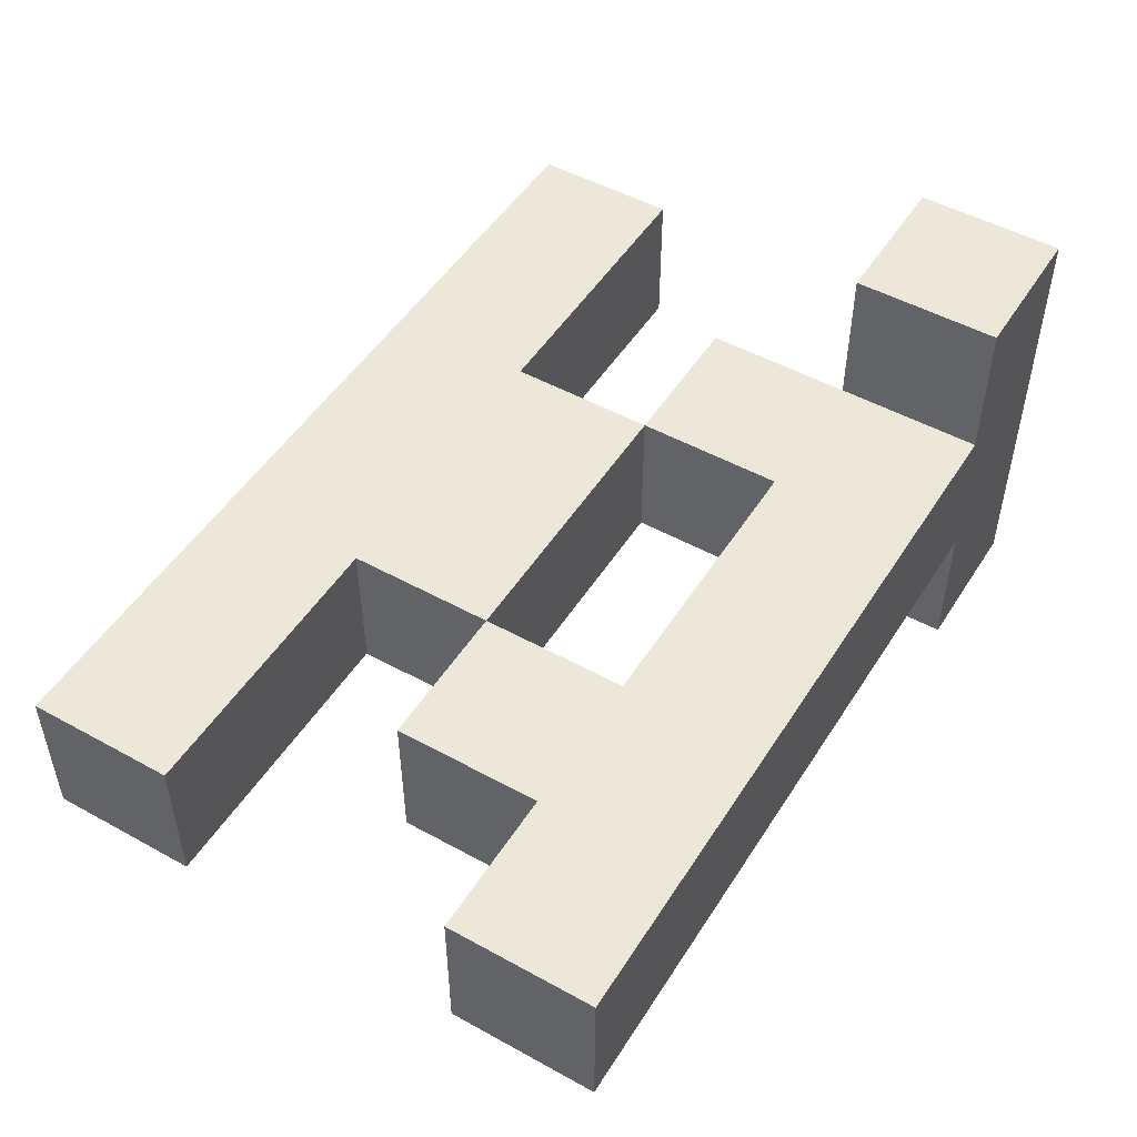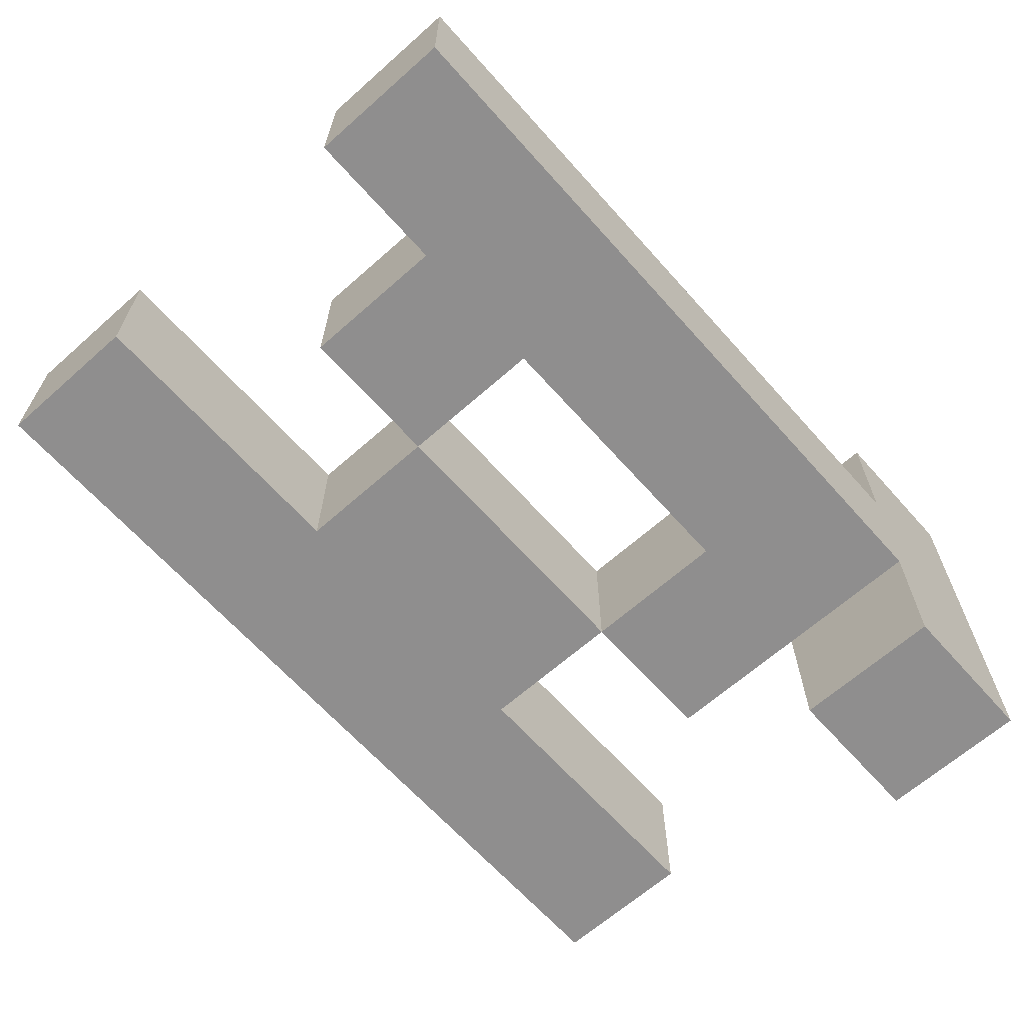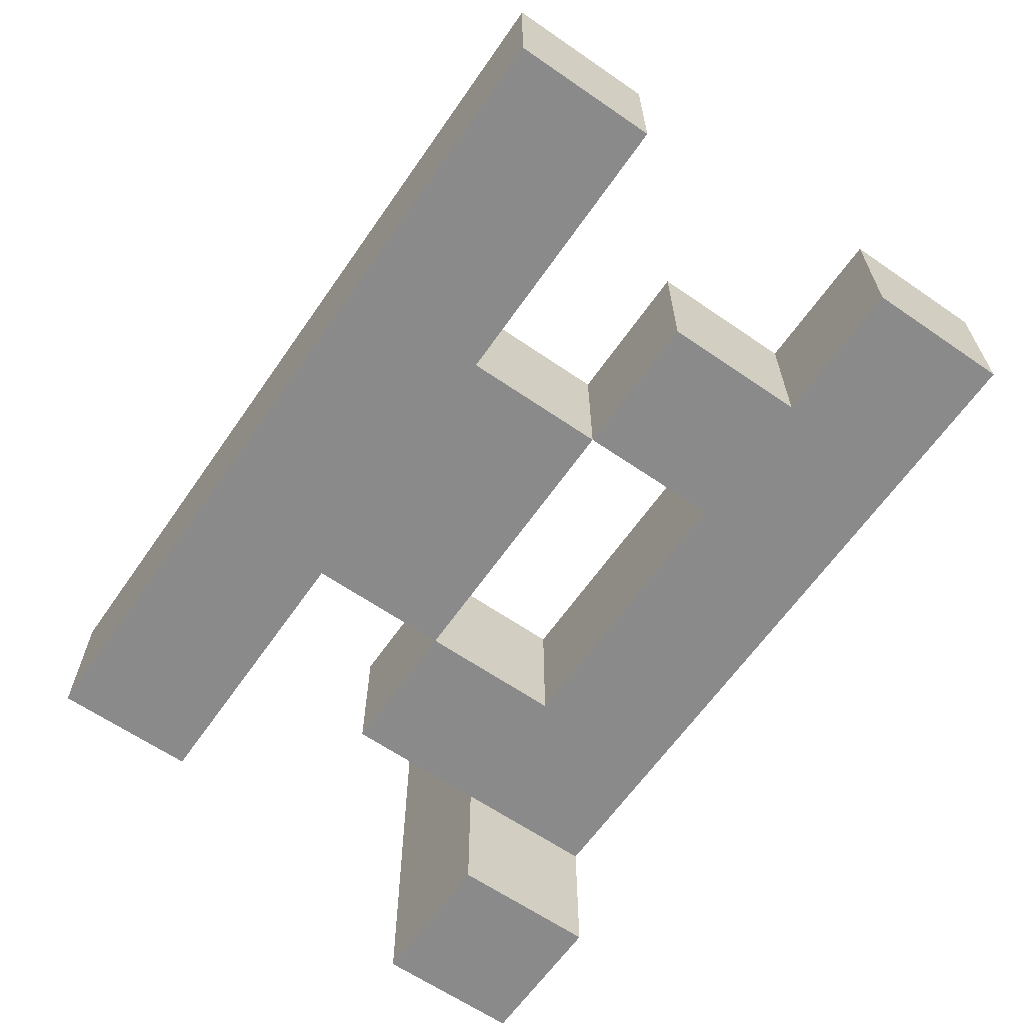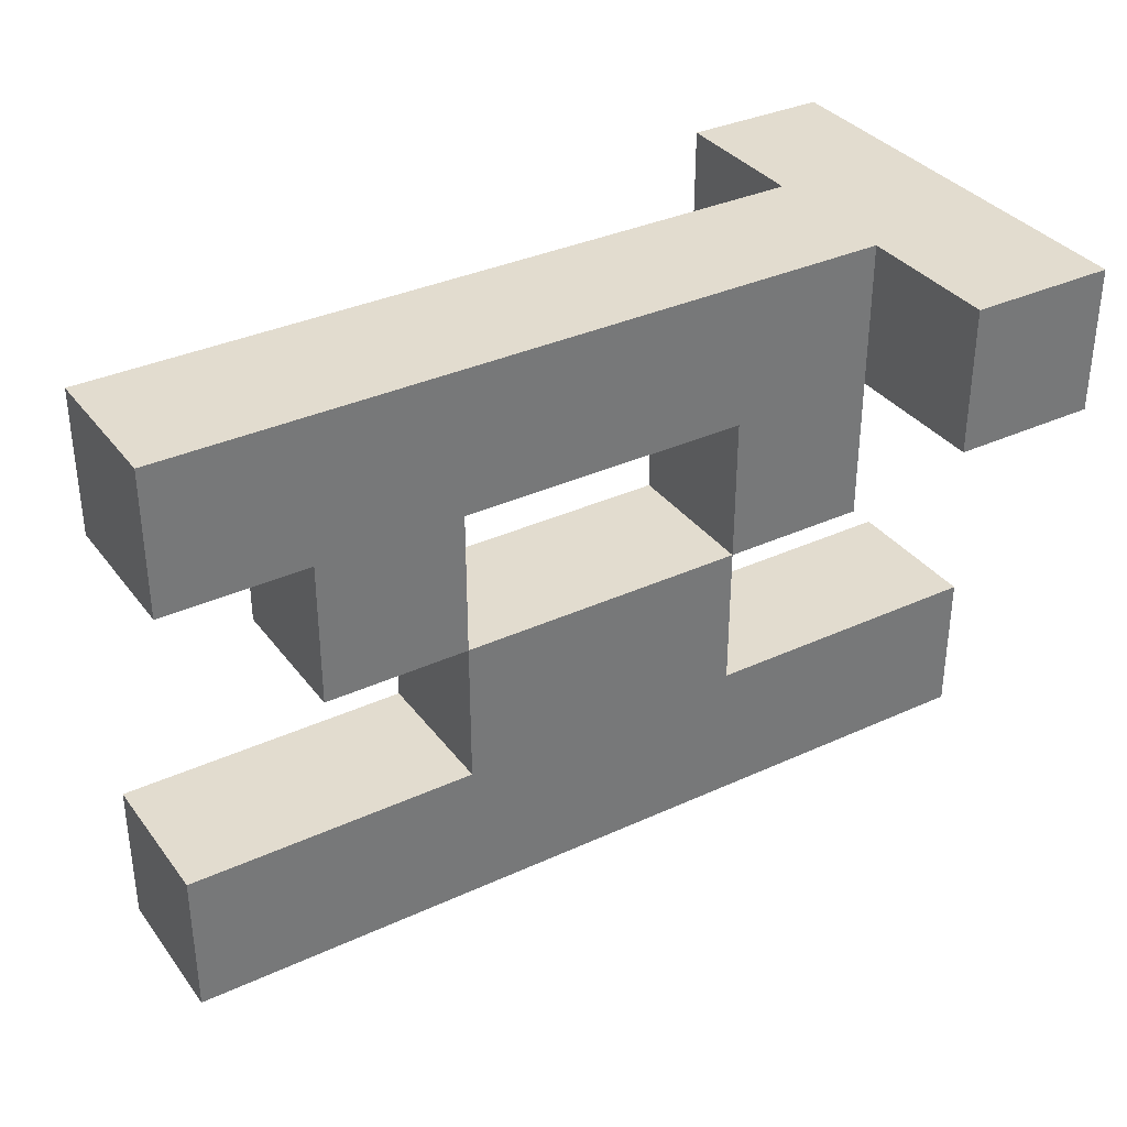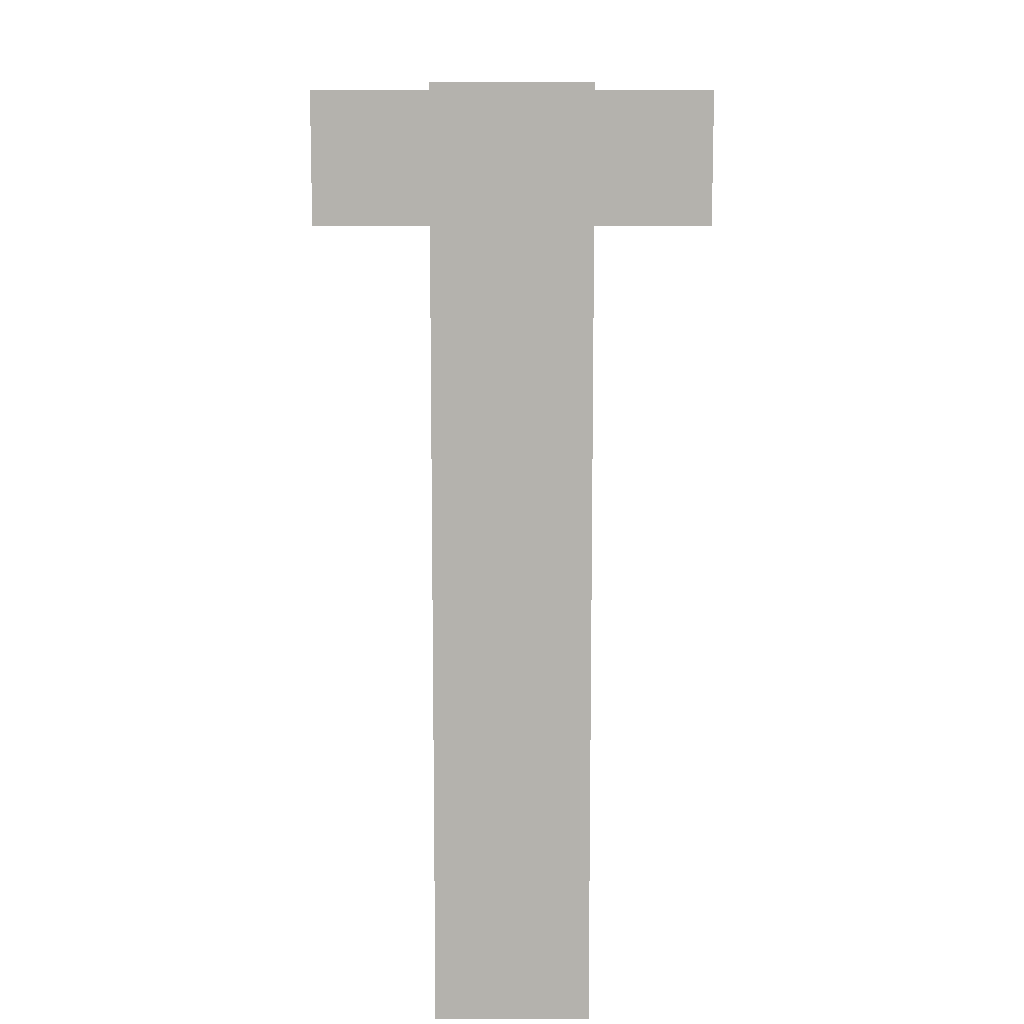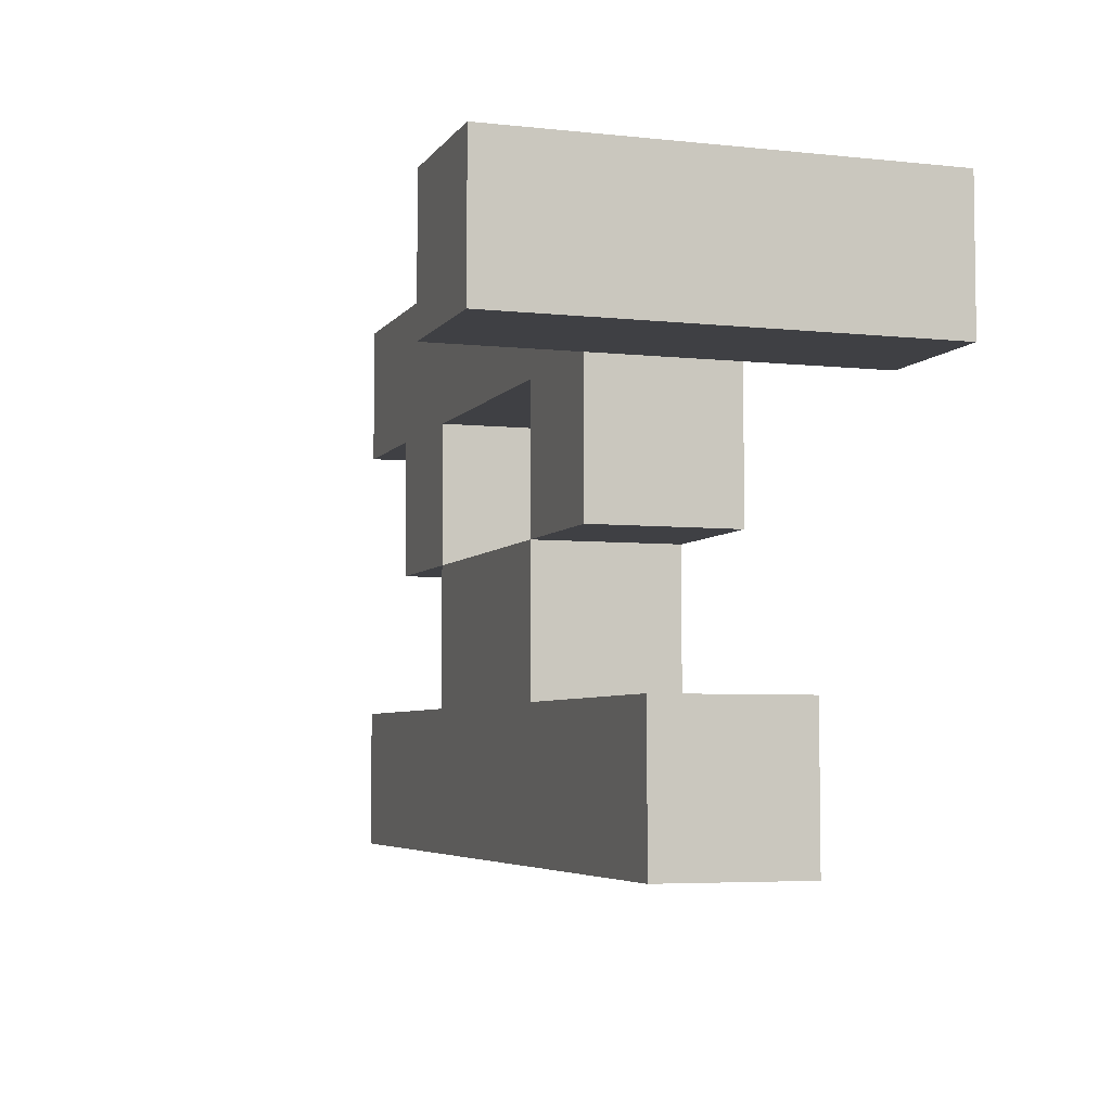
<metadata>
{"format":"obj","ext":"obj","renderer":"f3d","projection":"perspective","resolution":1024,"background":"white","views":[{"elev":49.8,"azim":121.3,"up":"+Z"},{"elev":-65.0,"azim":131.7,"up":"+Z"},{"elev":-63.4,"azim":55.2,"up":"+Z"},{"elev":34.7,"azim":148.4,"up":"+Y"},{"elev":-79.5,"azim":-90.0,"up":"+Y"},{"elev":-5.1,"azim":-108.6,"up":"+Y"}]}
</metadata>
<code>
o fence_gate
v 1.3 0.1 -0.8
v 1.3 0.1 -0.9
v 1.3 0.2 -0.8
v 1.3 0.2 -0.9
v 1.3 0.4 -0.7
v 1.3 0.4 -0.8
v 1.3 0.4 -0.9
v 1.3 0.4 -1
v 1.3 0.5 -0.7
v 1.3 0.5 -0.8
v 1.3 0.5 -0.9
v 1.3 0.5 -1
v 1.4 0.3 -0.8
v 1.4 0.3 -0.9
v 1.4 0.4 -0.8
v 1.4 0.4 -0.9
v 1.5 0.2 -0.8
v 1.5 0.2 -0.9
v 1.5 0.3 -0.8
v 1.5 0.3 -0.9
v 1.7 0.3 -0.8
v 1.7 0.3 -0.9
v 1.7 0.4 -0.8
v 1.7 0.4 -0.9
v 1.4 0.4 -0.7
v 1.4 0.4 -0.8
v 1.4 0.4 -0.9
v 1.4 0.4 -1
v 1.4 0.5 -0.7
v 1.4 0.5 -0.8
v 1.4 0.5 -0.9
v 1.4 0.5 -1
v 1.5 0.3 -0.8
v 1.5 0.3 -0.9
v 1.5 0.4 -0.8
v 1.5 0.4 -0.9
v 1.7 0.2 -0.8
v 1.7 0.2 -0.9
v 1.7 0.3 -0.8
v 1.7 0.3 -0.9
v 1.8 0.3 -0.8
v 1.8 0.3 -0.9
v 1.8 0.4 -0.8
v 1.8 0.4 -0.9
v 1.9 0.1 -0.8
v 1.9 0.1 -0.9
v 1.9 0.2 -0.8
v 1.9 0.2 -0.9
v 1.9 0.4 -0.8
v 1.9 0.4 -0.9
v 1.9 0.5 -0.8
v 1.9 0.5 -0.9
v 1.3 0.4 -0.7
v 1.3 0.5 -0.7
v 1.4 0.4 -0.7
v 1.4 0.5 -0.7
v 1.3 0.1 -0.8
v 1.3 0.2 -0.8
v 1.4 0.1 -0.8
v 1.4 0.2 -0.8
v 1.4 0.3 -0.8
v 1.4 0.4 -0.8
v 1.4 0.5 -0.8
v 1.5 0.1 -0.8
v 1.5 0.2 -0.8
v 1.5 0.3 -0.8
v 1.5 0.4 -0.8
v 1.7 0.2 -0.8
v 1.7 0.3 -0.8
v 1.7 0.4 -0.8
v 1.7 0.5 -0.8
v 1.8 0.3 -0.8
v 1.8 0.4 -0.8
v 1.8 0.5 -0.8
v 1.9 0.1 -0.8
v 1.9 0.2 -0.8
v 1.9 0.4 -0.8
v 1.9 0.5 -0.8
v 1.3 0.1 -0.9
v 1.3 0.2 -0.9
v 1.4 0.1 -0.9
v 1.4 0.2 -0.9
v 1.4 0.3 -0.9
v 1.4 0.4 -0.9
v 1.4 0.5 -0.9
v 1.5 0.1 -0.9
v 1.5 0.2 -0.9
v 1.5 0.3 -0.9
v 1.5 0.4 -0.9
v 1.7 0.2 -0.9
v 1.7 0.3 -0.9
v 1.7 0.4 -0.9
v 1.7 0.5 -0.9
v 1.8 0.3 -0.9
v 1.8 0.4 -0.9
v 1.8 0.5 -0.9
v 1.9 0.1 -0.9
v 1.9 0.2 -0.9
v 1.9 0.4 -0.9
v 1.9 0.5 -0.9
v 1.3 0.4 -1
v 1.3 0.5 -1
v 1.4 0.4 -1
v 1.4 0.5 -1
v 1.3 0.1 -0.8
v 1.4 0.1 -0.8
v 1.5 0.1 -0.8
v 1.9 0.1 -0.8
v 1.3 0.1 -0.9
v 1.4 0.1 -0.9
v 1.5 0.1 -0.9
v 1.9 0.1 -0.9
v 1.4 0.3 -0.8
v 1.5 0.3 -0.8
v 1.7 0.3 -0.8
v 1.8 0.3 -0.8
v 1.4 0.3 -0.9
v 1.5 0.3 -0.9
v 1.7 0.3 -0.9
v 1.8 0.3 -0.9
v 1.3 0.4 -0.7
v 1.4 0.4 -0.7
v 1.3 0.4 -0.8
v 1.4 0.4 -0.8
v 1.5 0.4 -0.8
v 1.7 0.4 -0.8
v 1.8 0.4 -0.8
v 1.9 0.4 -0.8
v 1.3 0.4 -0.9
v 1.4 0.4 -0.9
v 1.5 0.4 -0.9
v 1.7 0.4 -0.9
v 1.8 0.4 -0.9
v 1.9 0.4 -0.9
v 1.3 0.4 -1
v 1.4 0.4 -1
v 1.3 0.2 -0.8
v 1.4 0.2 -0.8
v 1.5 0.2 -0.8
v 1.7 0.2 -0.8
v 1.9 0.2 -0.8
v 1.3 0.2 -0.9
v 1.4 0.2 -0.9
v 1.5 0.2 -0.9
v 1.7 0.2 -0.9
v 1.9 0.2 -0.9
v 1.5 0.3 -0.8
v 1.7 0.3 -0.8
v 1.5 0.3 -0.9
v 1.7 0.3 -0.9
v 1.3 0.5 -0.7
v 1.4 0.5 -0.7
v 1.3 0.5 -0.8
v 1.4 0.5 -0.8
v 1.7 0.5 -0.8
v 1.8 0.5 -0.8
v 1.9 0.5 -0.8
v 1.3 0.5 -0.9
v 1.4 0.5 -0.9
v 1.7 0.5 -0.9
v 1.8 0.5 -0.9
v 1.9 0.5 -0.9
v 1.3 0.5 -1
v 1.4 0.5 -1
f 3 2 1
f 4 2 3
f 9 6 5
f 10 7 6
f 10 6 9
f 11 8 7
f 11 7 10
f 12 8 11
f 15 14 13
f 16 14 15
f 19 18 17
f 20 18 19
f 23 22 21
f 24 22 23
f 25 26 29
f 29 26 30
f 27 28 31
f 31 28 32
f 33 34 35
f 35 34 36
f 37 38 39
f 39 38 40
f 41 42 43
f 43 42 44
f 45 46 47
f 47 46 48
f 49 50 51
f 51 50 52
f 55 54 53
f 56 54 55
f 59 58 57
f 60 58 59
f 64 60 59
f 65 60 64
f 66 62 61
f 67 63 62
f 67 62 66
f 68 66 65
f 68 65 64
f 69 66 68
f 70 63 67
f 71 63 70
f 72 70 69
f 72 71 70
f 73 71 72
f 74 71 73
f 75 68 64
f 76 68 75
f 77 74 73
f 78 74 77
f 79 80 81
f 81 80 82
f 81 82 86
f 86 82 87
f 83 84 88
f 84 85 89
f 88 84 89
f 87 88 90
f 86 87 90
f 90 88 91
f 89 85 92
f 92 85 93
f 91 92 94
f 92 93 94
f 94 93 95
f 95 93 96
f 86 90 97
f 97 90 98
f 95 96 99
f 99 96 100
f 101 102 103
f 103 102 104
f 109 106 105
f 110 107 106
f 110 106 109
f 111 108 107
f 111 107 110
f 112 108 111
f 117 114 113
f 118 114 117
f 119 116 115
f 120 116 119
f 123 122 121
f 124 122 123
f 129 124 123
f 130 124 129
f 131 126 125
f 132 126 131
f 133 128 127
f 134 128 133
f 135 130 129
f 136 130 135
f 137 138 142
f 138 139 143
f 142 138 143
f 143 139 144
f 140 141 145
f 145 141 146
f 147 148 149
f 149 148 150
f 151 152 153
f 153 152 154
f 153 154 158
f 154 155 158
f 158 155 159
f 155 156 160
f 159 155 160
f 156 157 161
f 160 156 161
f 161 157 162
f 158 159 163
f 163 159 164

</code>
